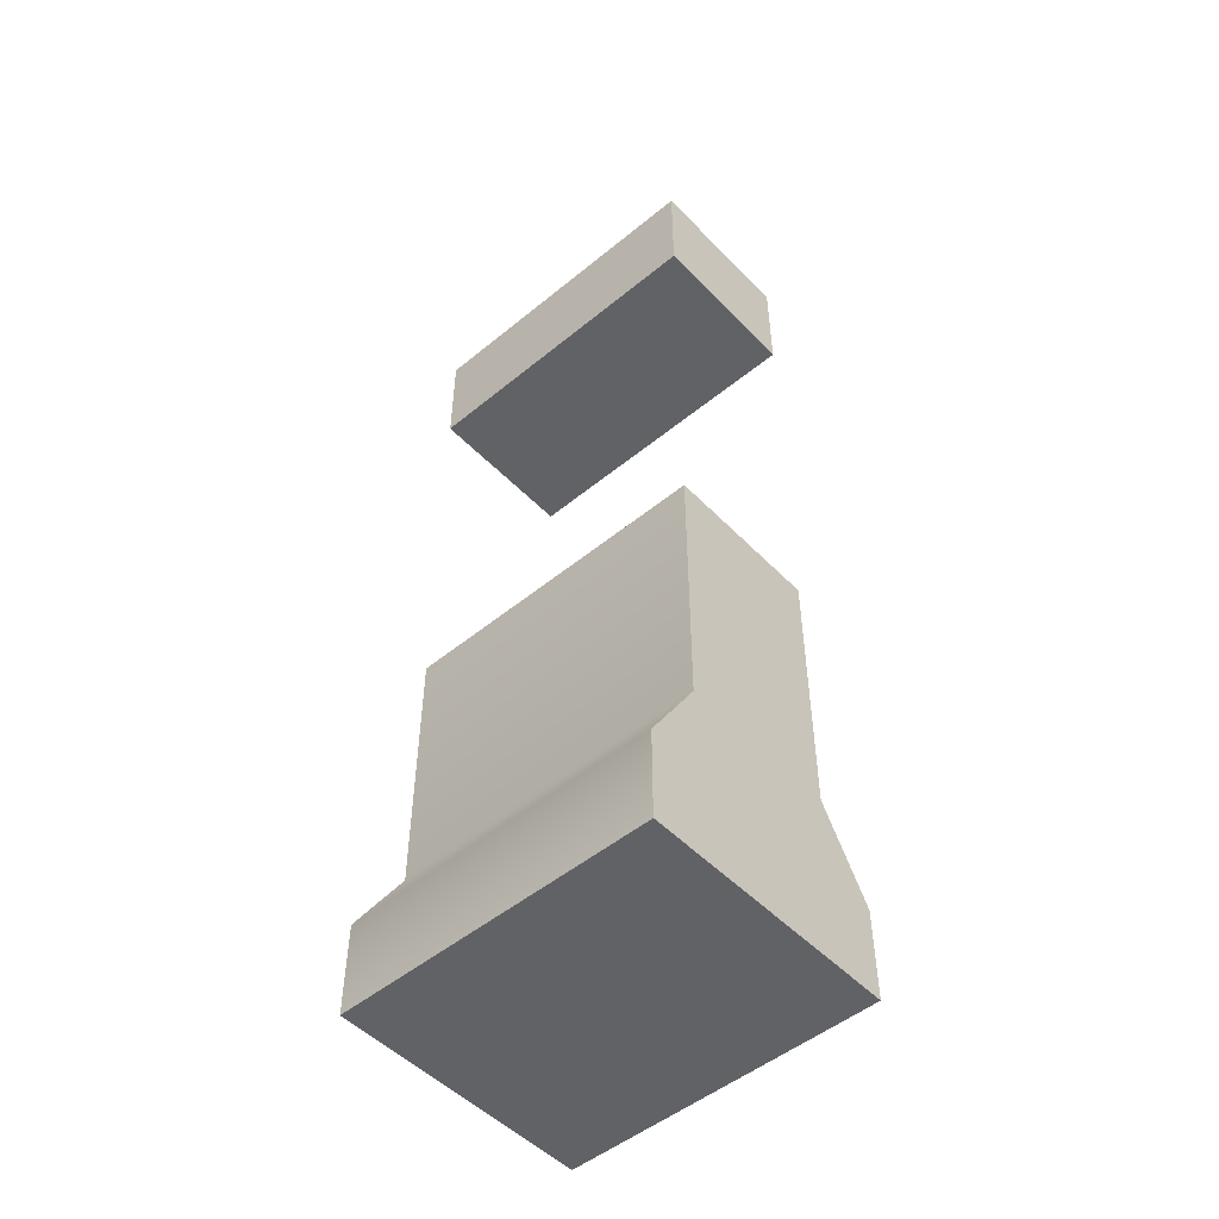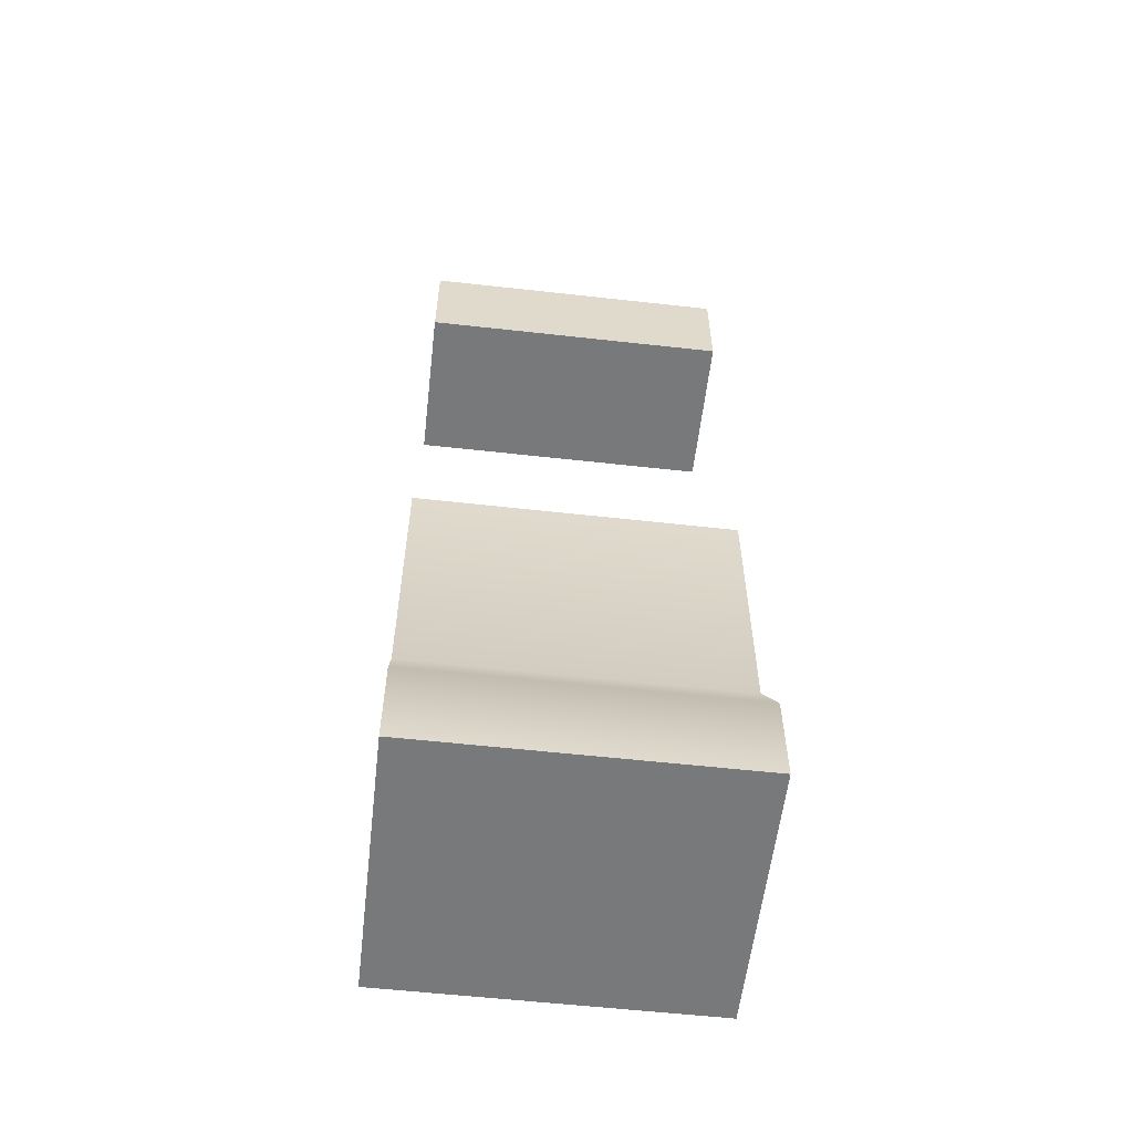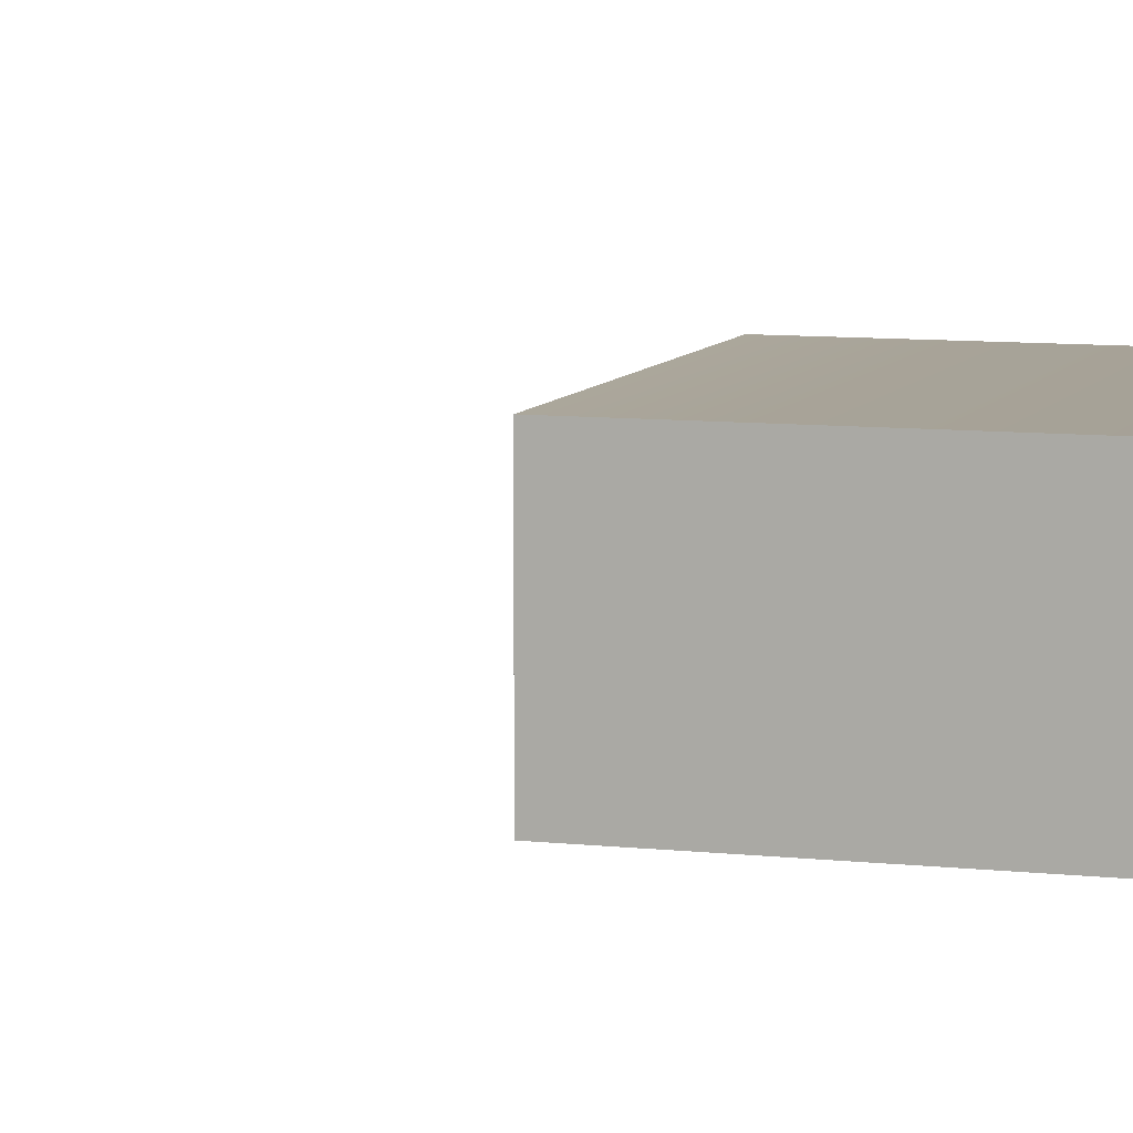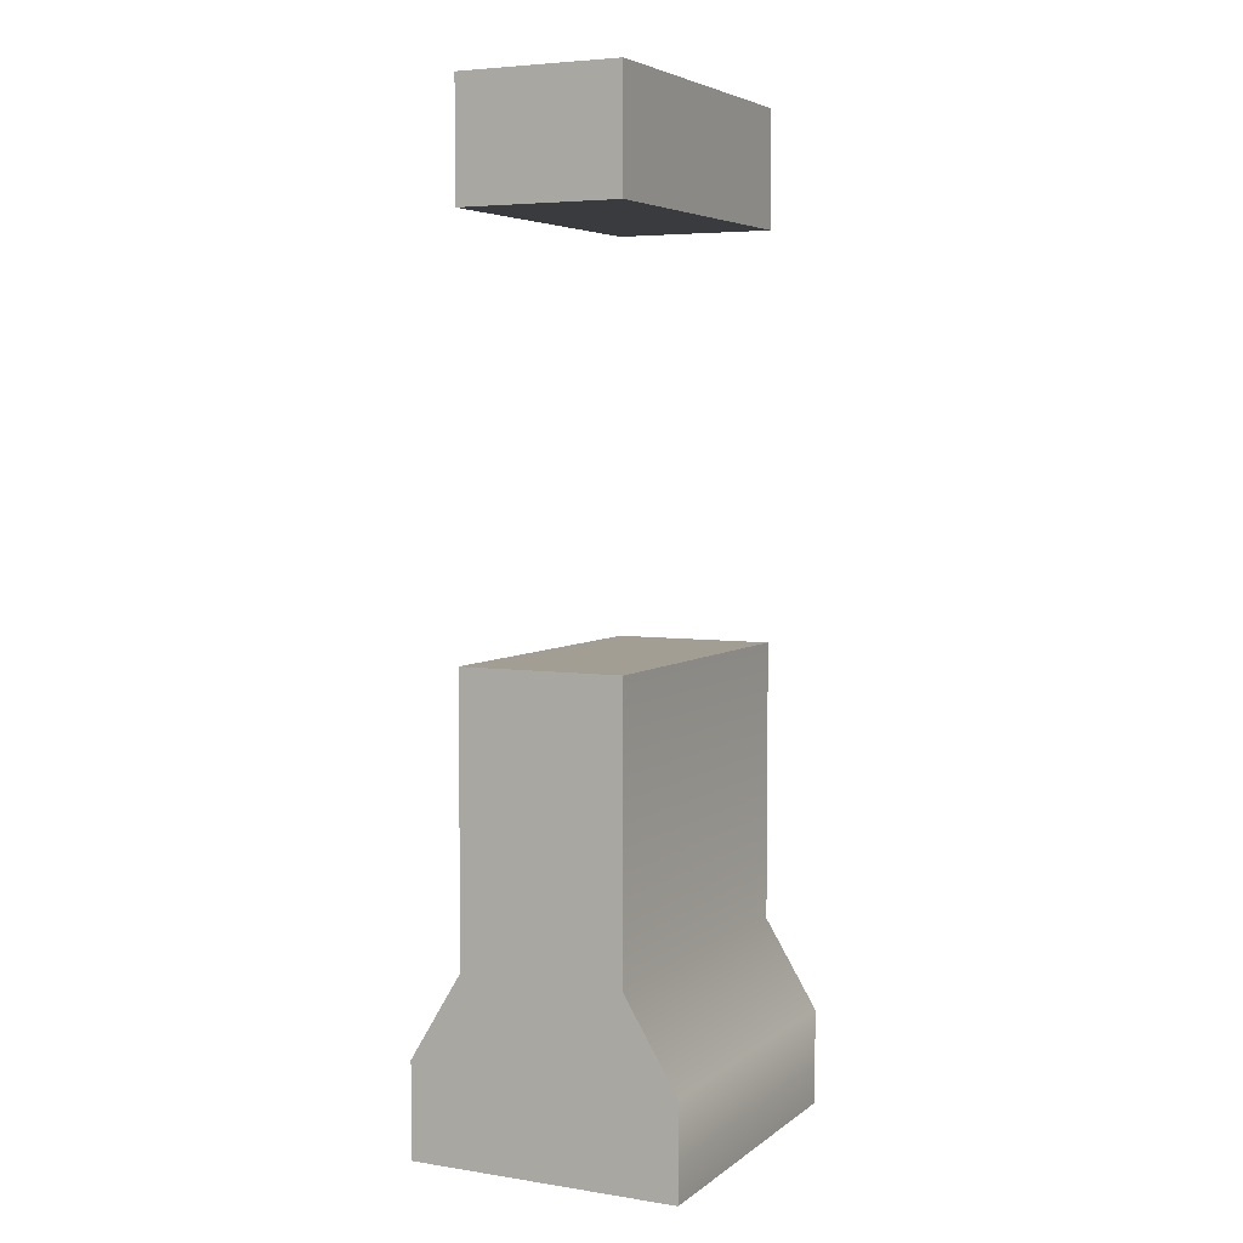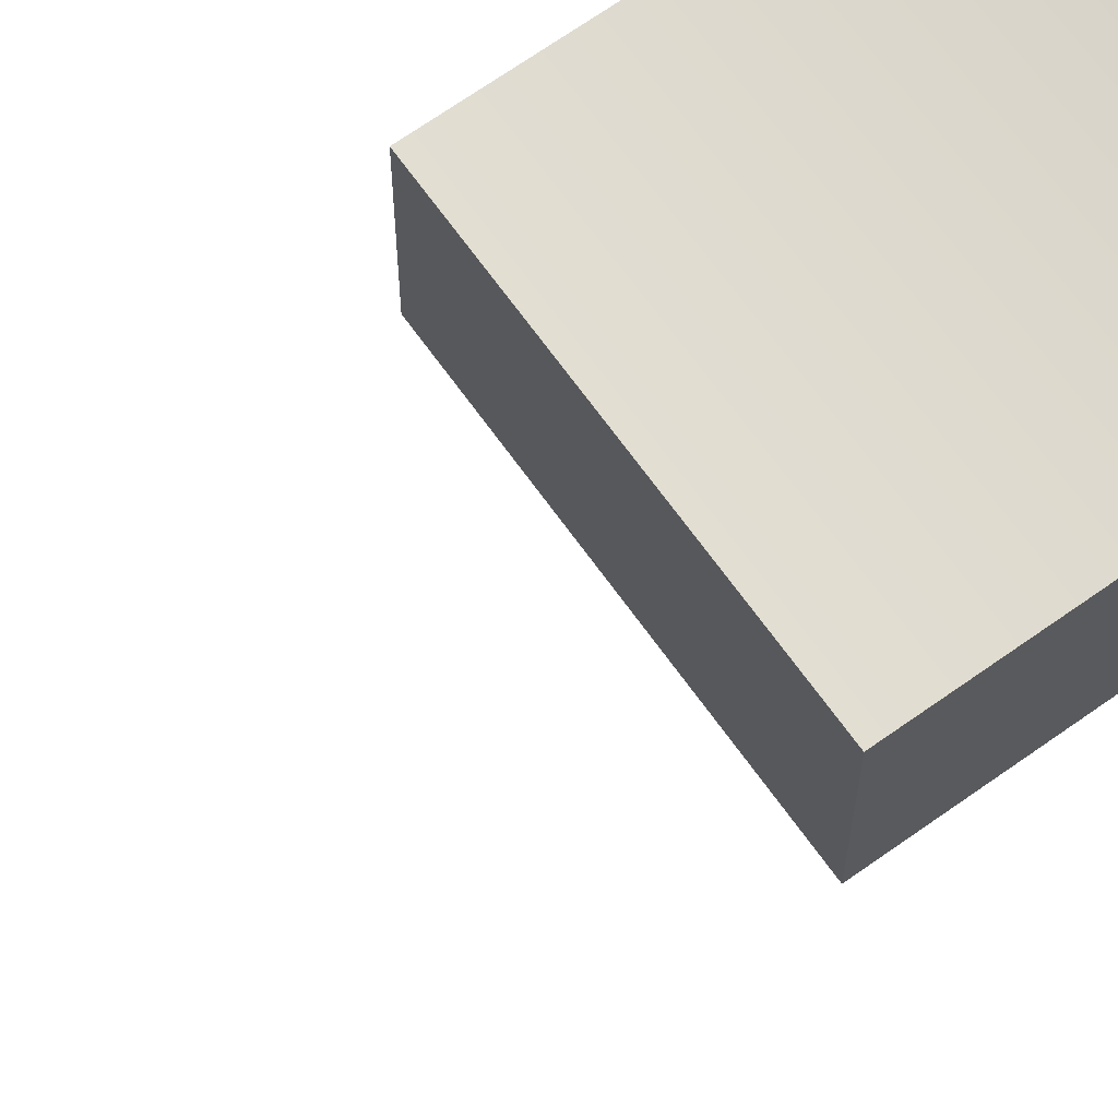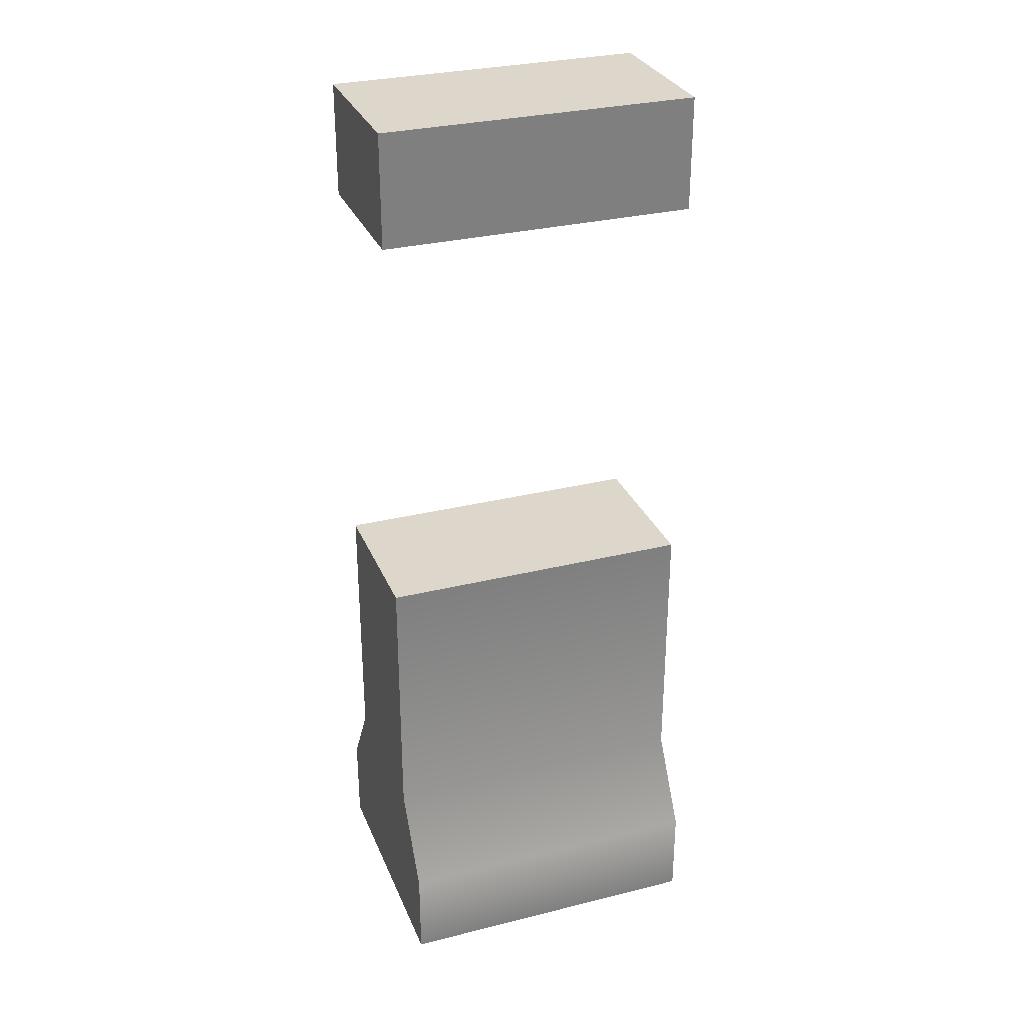
<metadata>
{"format":"obj","ext":"obj","renderer":"f3d","projection":"perspective","resolution":1024,"background":"white","views":[{"elev":-50.5,"azim":-138.1,"up":"+Y"},{"elev":-57.7,"azim":173.4,"up":"+Y"},{"elev":8.2,"azim":-72.5,"up":"+Z"},{"elev":5.0,"azim":-63.9,"up":"+Y"},{"elev":67.8,"azim":-125.5,"up":"+Z"},{"elev":30.4,"azim":-19.8,"up":"+Y"}]}
</metadata>
<code>
g default
v -0.5 -0.5 0.4123
v 0.5 -0.5 0.4123
v -0.5 -0.2102 0.4123
v 0.5 -0.2102 0.4123
v -0.5 -0.2102 -0.4123
v 0.5 -0.2102 -0.4123
v -0.5 -0.5 -0.4123
v 0.5 -0.5 -0.4123
v -0.5 2.5 0.25
v 0.5 2.5 0.25
v 0.5 2.5 -0.25
v -0.5 2.5 -0.25
v -0.5 0.05682 0.25
v 0.5 0.05682 0.25
v 0.5 0.05682 -0.25
v -0.5 0.05682 -0.25
v -0.5 2.142 0.25
v -0.5 2.142 -0.25
v 0.5 2.142 -0.25
v 0.5 2.142 0.25
v -0.5 0.9063 0.25
v 0.5 0.9063 0.25
v 0.5 0.9063 -0.25
v -0.5 0.9063 -0.25
g pCube1
f 1 2 4 3
f 9 10 11 12
f 5 6 8 7
f 7 8 2 1
f 2 8 6 4
f 7 1 3 5
f 3 4 14 13
f 4 6 15 14
f 6 5 16 15
f 5 3 13 16
f 18 17 9 12
f 19 18 12 11
f 20 19 11 10
f 17 20 10 9
f 13 14 22 21
f 14 15 23 22
f 15 16 24 23
f 16 13 21 24
f 18 19 20 17
f 22 23 24 21

</code>
